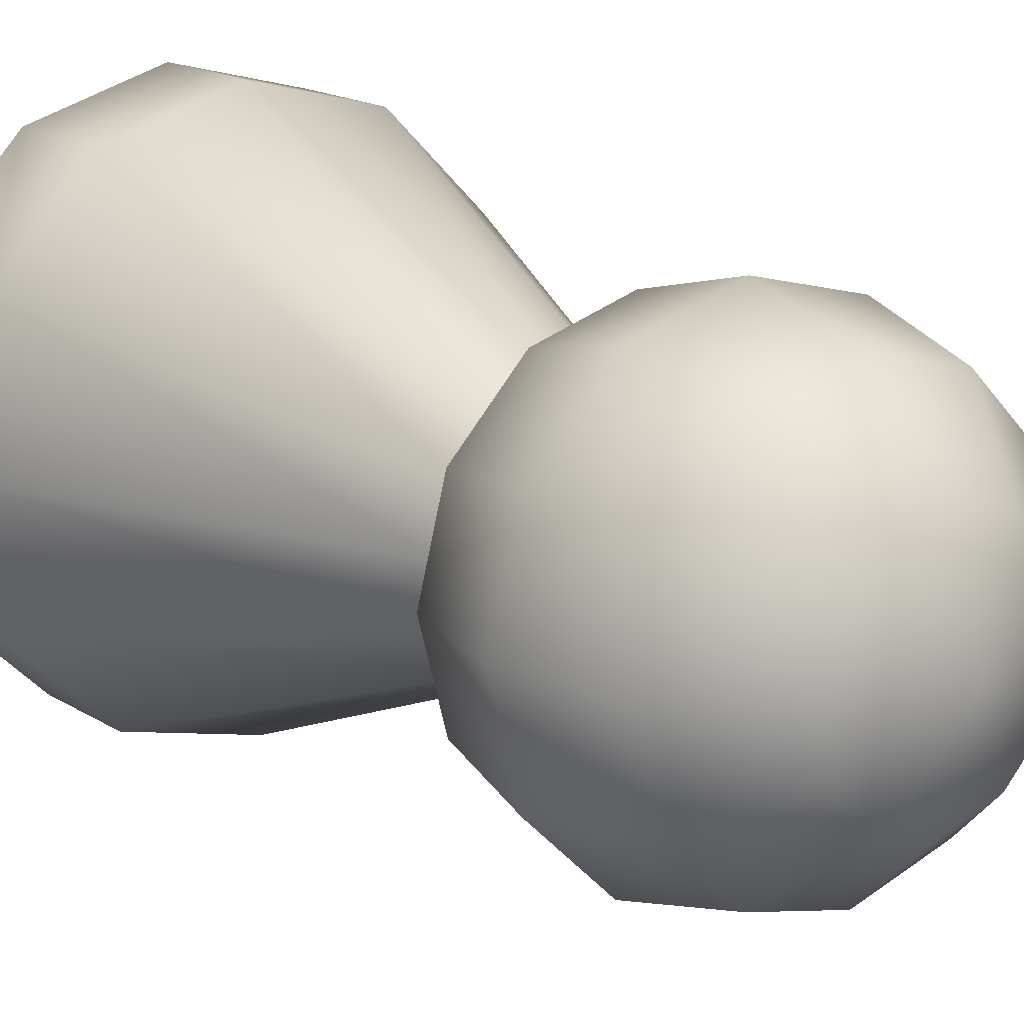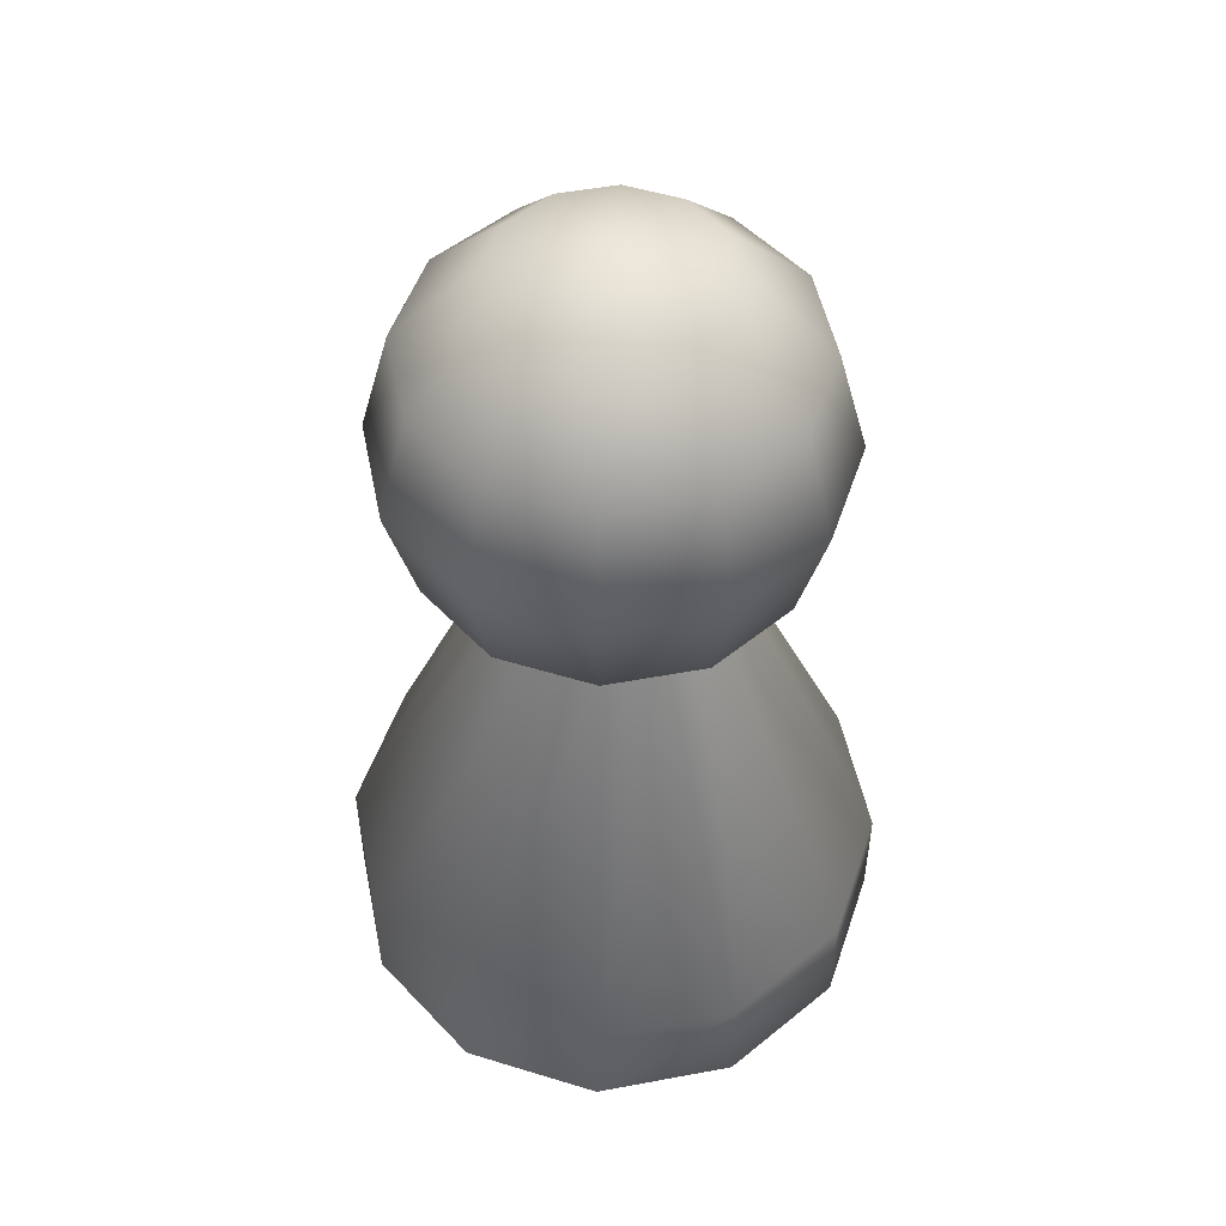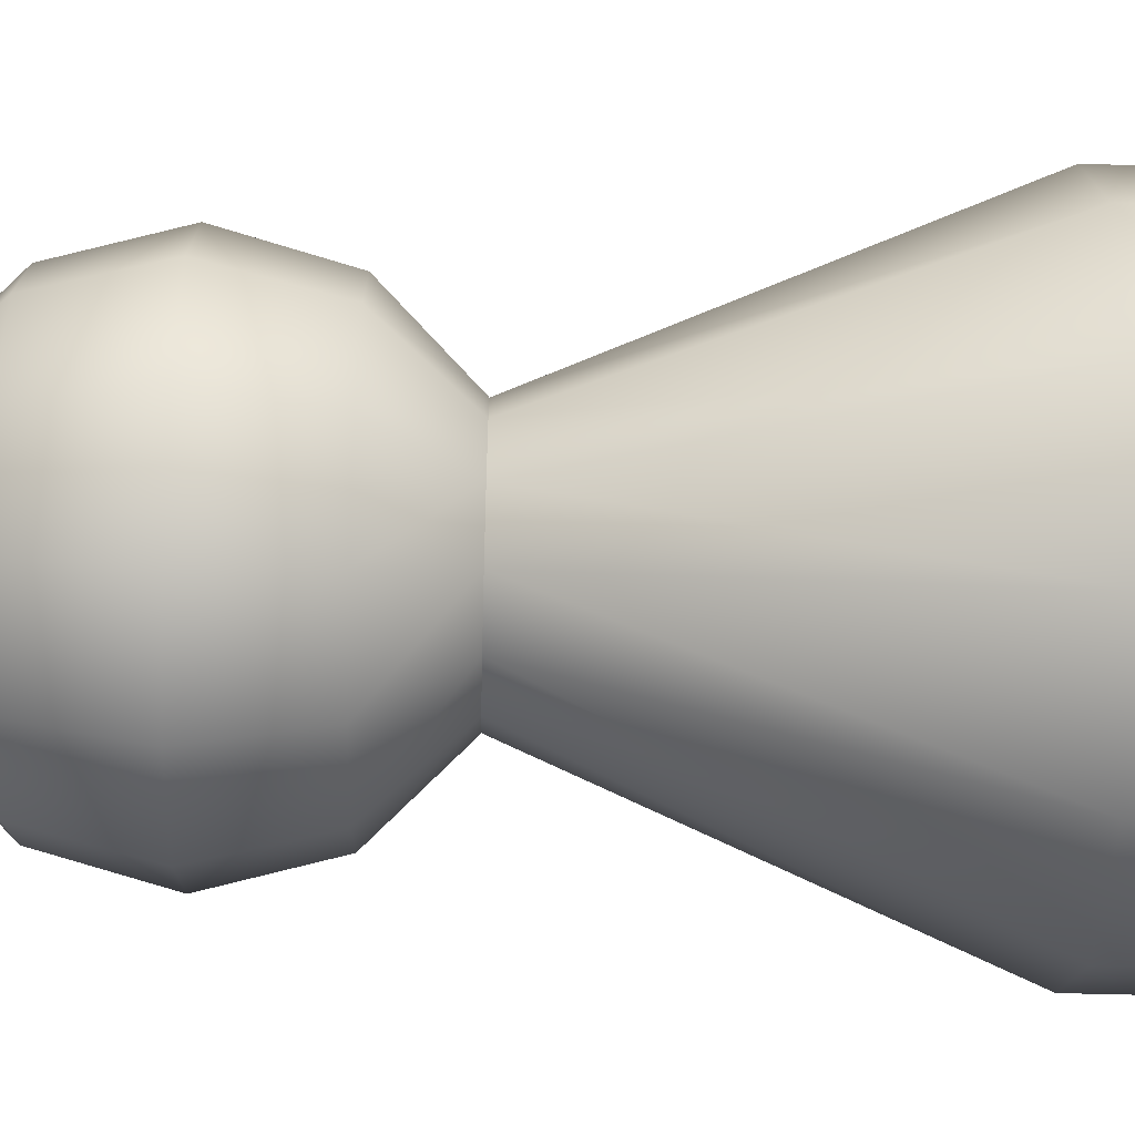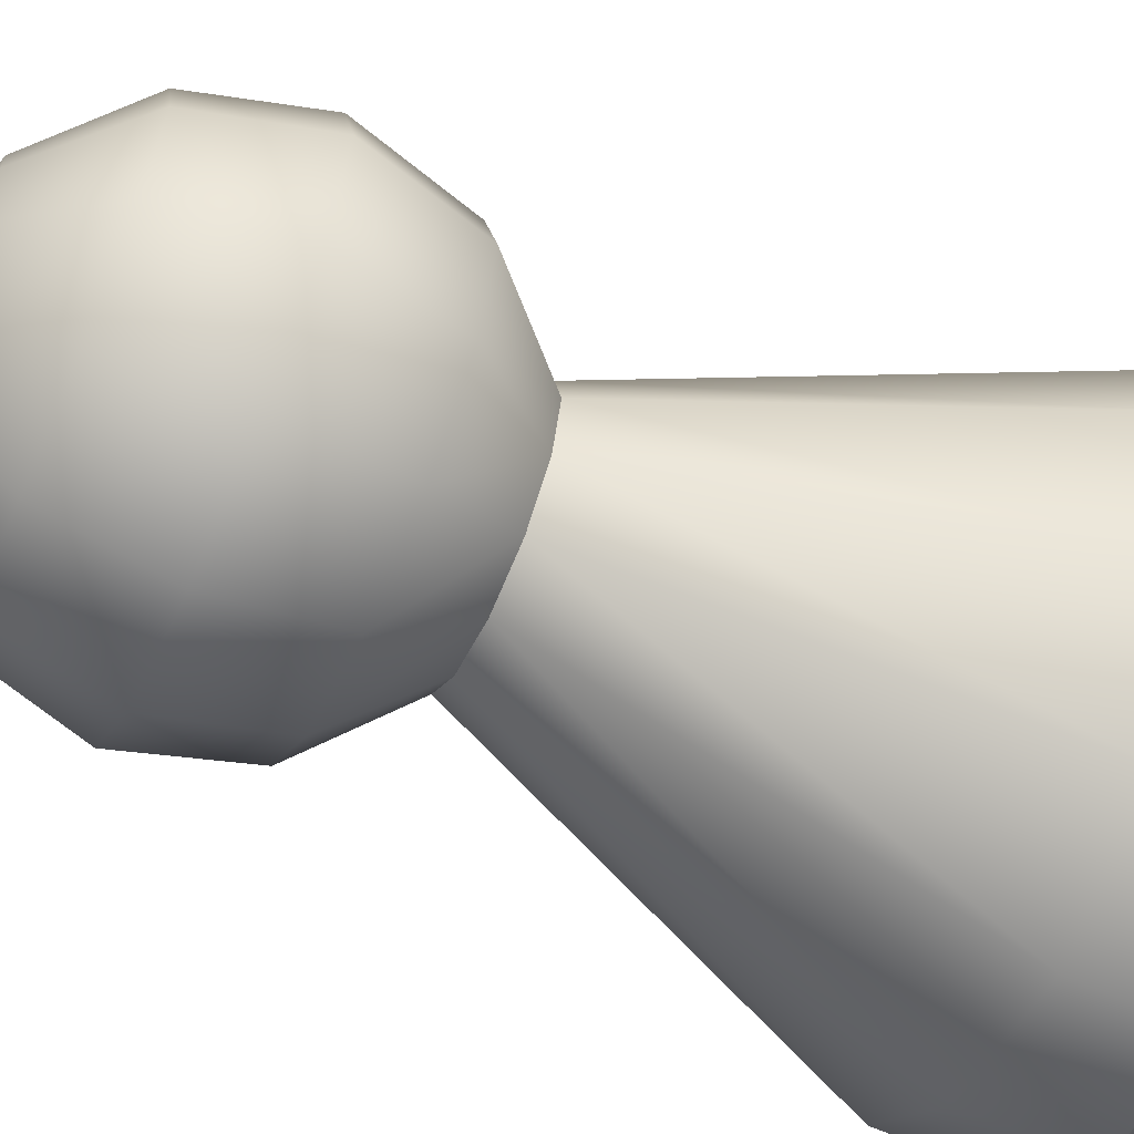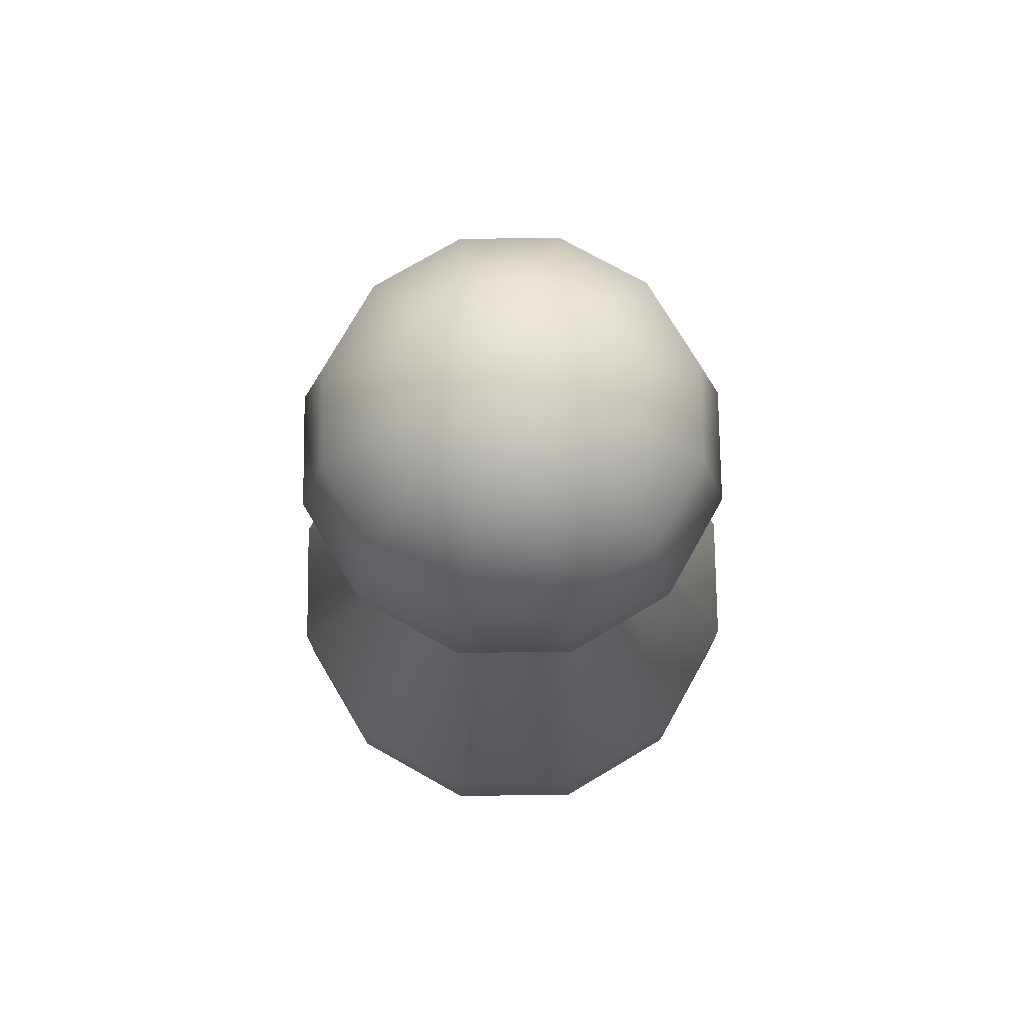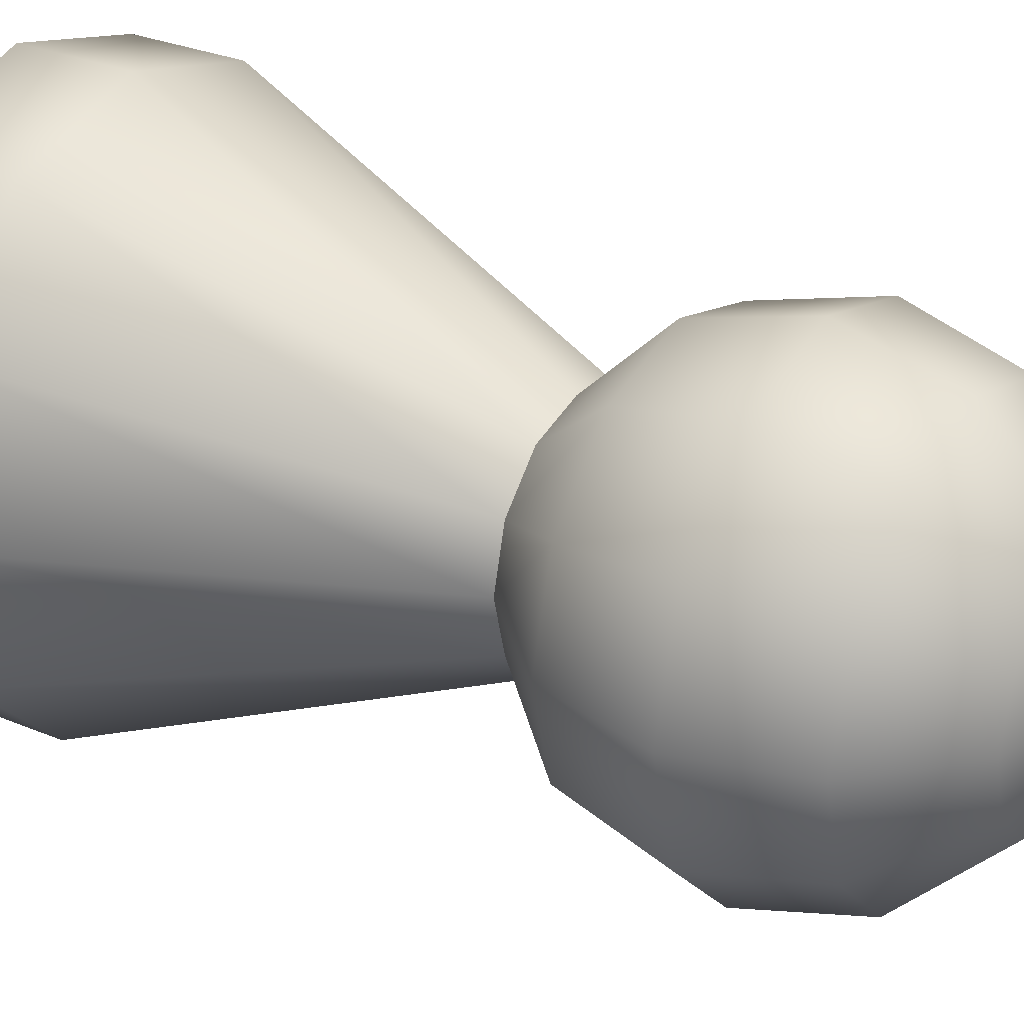
<metadata>
{"format":"obj","ext":"obj","renderer":"f3d","projection":"perspective","resolution":1024,"background":"white","views":[{"elev":17.3,"azim":140.8,"up":"+Z"},{"elev":50.8,"azim":-116.5,"up":"+Y"},{"elev":-58.8,"azim":-91.6,"up":"+Z"},{"elev":-62.1,"azim":-114.4,"up":"+Z"},{"elev":74.5,"azim":164.3,"up":"+Y"},{"elev":29.2,"azim":122.0,"up":"+Z"}]}
</metadata>
<code>
o unit_green_full
v 0 0.05 -0.1
v 0.05 0.05 -0.0866
v 0.0866 0.05 -0.05
v 0.1 0.05 0
v 0.0866 0.05 0.05
v 0.05 0.05 0.0866
v -0 0.05 0.1
v -0.05 0.05 0.0866
v -0.0866 0.05 0.05
v -0.1 0.05 0
v -0.0866 0.05 -0.05
v -0.05 0.05 -0.0866
v 3e-06 0.3299 -0.04037
v 3e-06 0.3004 -0.06992
v 3e-06 0.26 -0.08074
v 3e-06 0.1901 -0.04037
v 0.02019 0.3299 -0.03496
v 0.03496 0.3004 -0.06055
v 0.04037 0.26 -0.06992
v 0.03496 0.2196 -0.06055
v 0.02019 0.1901 -0.03496
v 0.03496 0.3299 -0.02018
v 0.06055 0.3004 -0.03496
v 0.06992 0.26 -0.04037
v 0.06055 0.2196 -0.03496
v 0.03496 0.1901 -0.02018
v 0.04037 0.3299 0
v 0.06992 0.3004 0
v 0.08074 0.26 0
v 0.06992 0.2196 0
v 0.04037 0.1901 0
v 0.03496 0.3299 0.02018
v 0.06055 0.3004 0.03496
v 0.06992 0.26 0.04037
v 0.06055 0.2196 0.03496
v 0.03496 0.1901 0.02018
v 0.02019 0.3299 0.03496
v 0.03496 0.3004 0.06055
v 0.04037 0.26 0.06992
v 0.03496 0.2196 0.06055
v 0.02019 0.1901 0.03496
v 3e-06 0.3407 0
v 3e-06 0.3299 0.04037
v 3e-06 0.3004 0.06992
v 3e-06 0.26 0.08074
v 3e-06 0.2196 0.06992
v 3e-06 0.1901 0.04037
v -0.02018 0.3299 0.03496
v -0.03496 0.3004 0.06055
v -0.04036 0.26 0.06992
v -0.03496 0.2196 0.06055
v -0.02018 0.1901 0.03496
v -0.03496 0.3299 0.02018
v -0.06055 0.3004 0.03496
v -0.06992 0.26 0.04037
v -0.06055 0.2196 0.03496
v -0.03496 0.1901 0.02018
v -0.04036 0.3299 0
v -0.06992 0.3004 0
v -0.08073 0.26 0
v -0.06992 0.2196 0
v -0.04036 0.1901 0
v -0.03496 0.3299 -0.02018
v -0.06055 0.3004 -0.03496
v -0.06992 0.26 -0.04037
v -0.06055 0.2196 -0.03496
v -0.03496 0.1901 -0.02018
v -0.02018 0.3299 -0.03496
v -0.03496 0.3004 -0.06055
v -0.04036 0.26 -0.06992
v -0.03496 0.2196 -0.06055
v -0.02018 0.1901 -0.03496
v 3e-06 0.2196 -0.06992
v -0 0 0
v -0 0.01 -0.1
v 0.05 0.01 -0.0866
v 0.0866 0.01 -0.05
v 0.1 0.01 0
v 0.0866 0.01 0.05
v 0.05 0.01 0.0866
v -0 0.01 0.1
v -0.05 0.01 0.0866
v -0.0866 0.01 0.05
v -0.1 0.01 -0
v -0.0866 0.01 -0.05
v -0.05 0.01 -0.0866
v 0.04482 0 -0.07764
v -0 0 -0.08965
v 0.07764 0 -0.04482
v 0.08965 0 0
v 0.07764 0 0.04482
v 0.04482 -0 0.07764
v -0 -0 0.08965
v -0.04482 -0 0.07764
v -0.07764 0 0.04482
v -0.08965 0 -0
v -0.07764 0 -0.04482
v -0.04482 0 -0.07764
f 21 26 3 2
f 26 31 4 3
f 31 36 5 4
f 36 41 6 5
f 41 47 7 6
f 47 52 8 7
f 52 57 9 8
f 57 62 10 9
f 62 67 11 10
f 67 72 12 11
f 72 16 1 12
f 5 6 80 79
f 12 1 75 86
f 2 3 77 76
f 4 5 79 78
f 3 4 78 77
f 11 12 86 85
f 10 11 85 84
f 9 10 84 83
f 8 9 83 82
f 7 8 82 81
f 6 7 81 80
f 16 73 20 21
f 15 14 18 19
f 13 42 17
f 73 15 19 20
f 14 13 17 18
f 17 42 22
f 20 19 24 25
f 18 17 22 23
f 21 20 25 26
f 19 18 23 24
f 25 24 29 30
f 23 22 27 28
f 26 25 30 31
f 24 23 28 29
f 22 42 27
f 30 29 34 35
f 28 27 32 33
f 31 30 35 36
f 29 28 33 34
f 27 42 32
f 35 34 39 40
f 33 32 37 38
f 36 35 40 41
f 34 33 38 39
f 32 42 37
f 40 39 45 46
f 38 37 43 44
f 41 40 46 47
f 39 38 44 45
f 37 42 43
f 44 43 48 49
f 47 46 51 52
f 45 44 49 50
f 43 42 48
f 46 45 50 51
f 52 51 56 57
f 50 49 54 55
f 48 42 53
f 51 50 55 56
f 49 48 53 54
f 57 56 61 62
f 55 54 59 60
f 53 42 58
f 56 55 60 61
f 54 53 58 59
f 62 61 66 67
f 60 59 64 65
f 58 42 63
f 61 60 65 66
f 59 58 63 64
f 67 66 71 72
f 65 64 69 70
f 63 42 68
f 66 65 70 71
f 64 63 68 69
f 70 69 14 15
f 68 42 13
f 71 70 15 73
f 69 68 13 14
f 72 71 73 16
f 16 21 2 1
f 75 76 87 88
f 76 77 89 87
f 77 78 90 89
f 78 79 91 90
f 79 80 92 91
f 80 81 93 92
f 81 82 94 93
f 82 83 95 94
f 83 84 96 95
f 84 85 97 96
f 85 86 98 97
f 86 75 88 98
f 1 2 76 75
f 74 88 87
f 74 87 89
f 74 89 90
f 74 90 91
f 74 91 92
f 74 92 93
f 74 93 94
f 74 94 95
f 74 95 96
f 74 96 97
f 74 97 98
f 74 98 88

</code>
